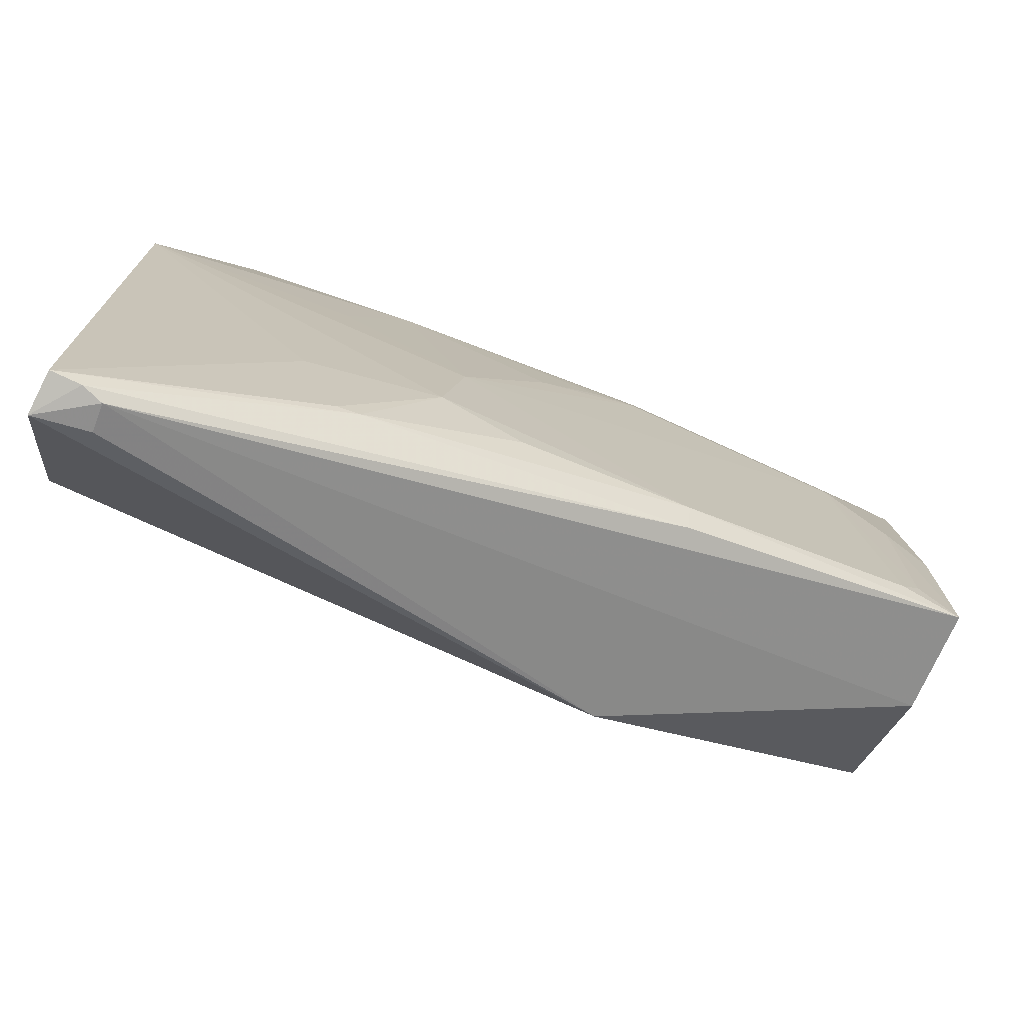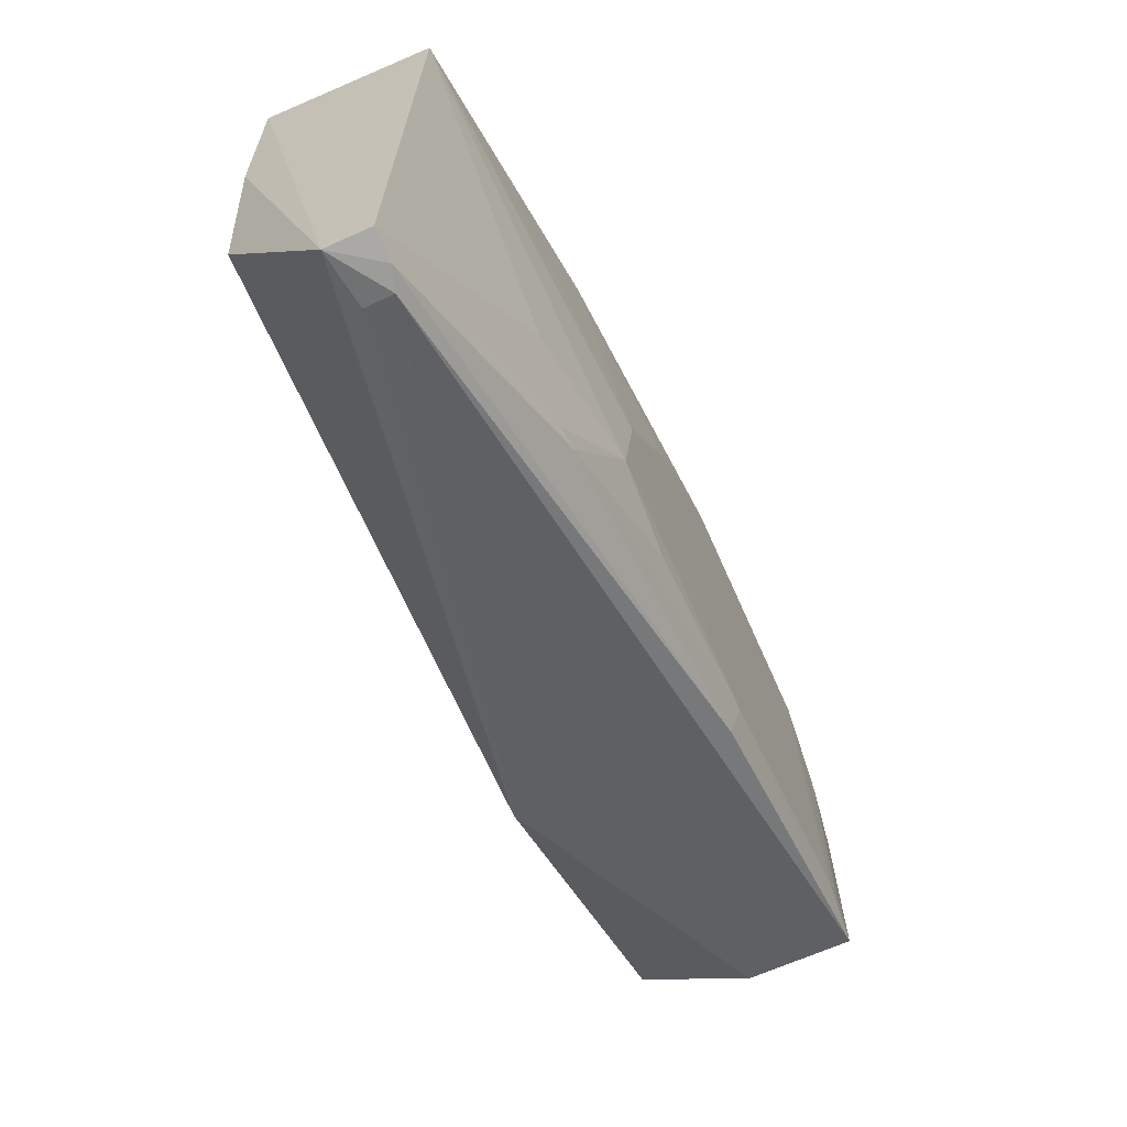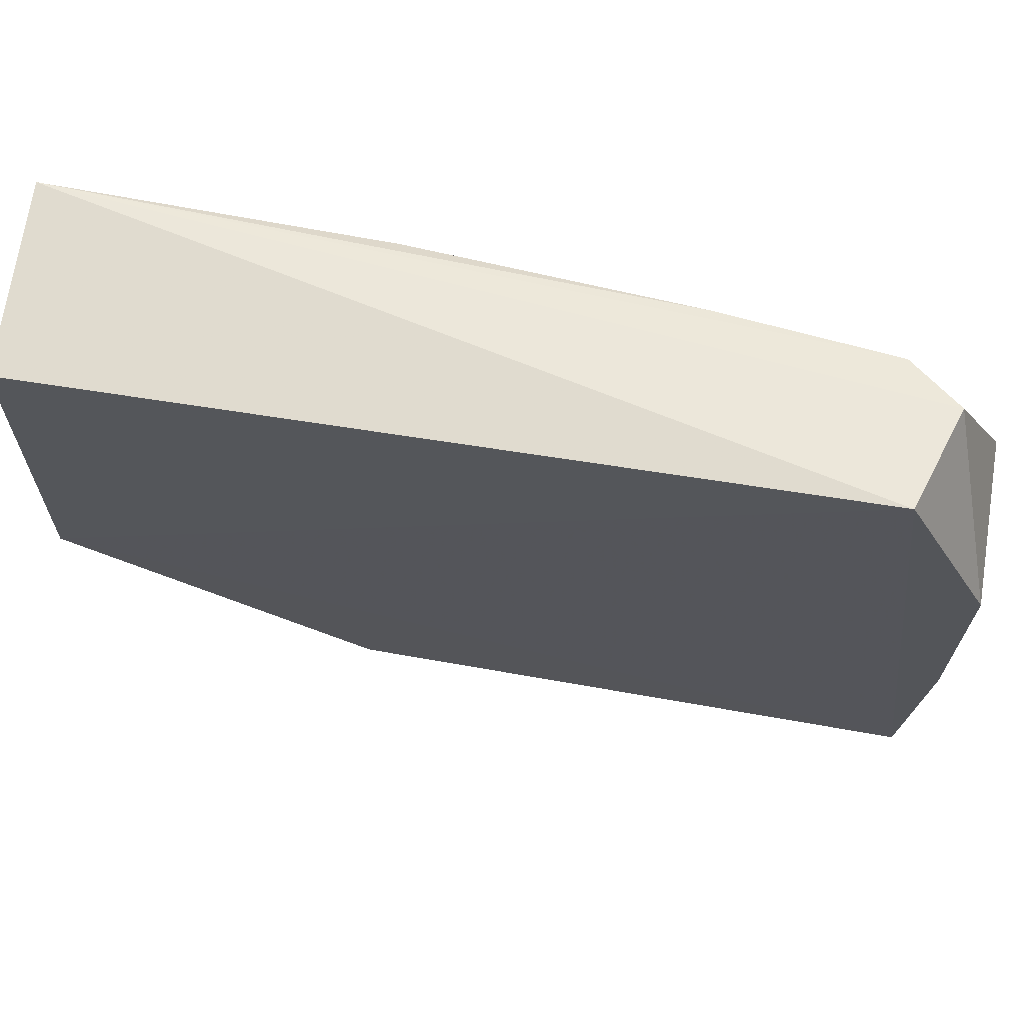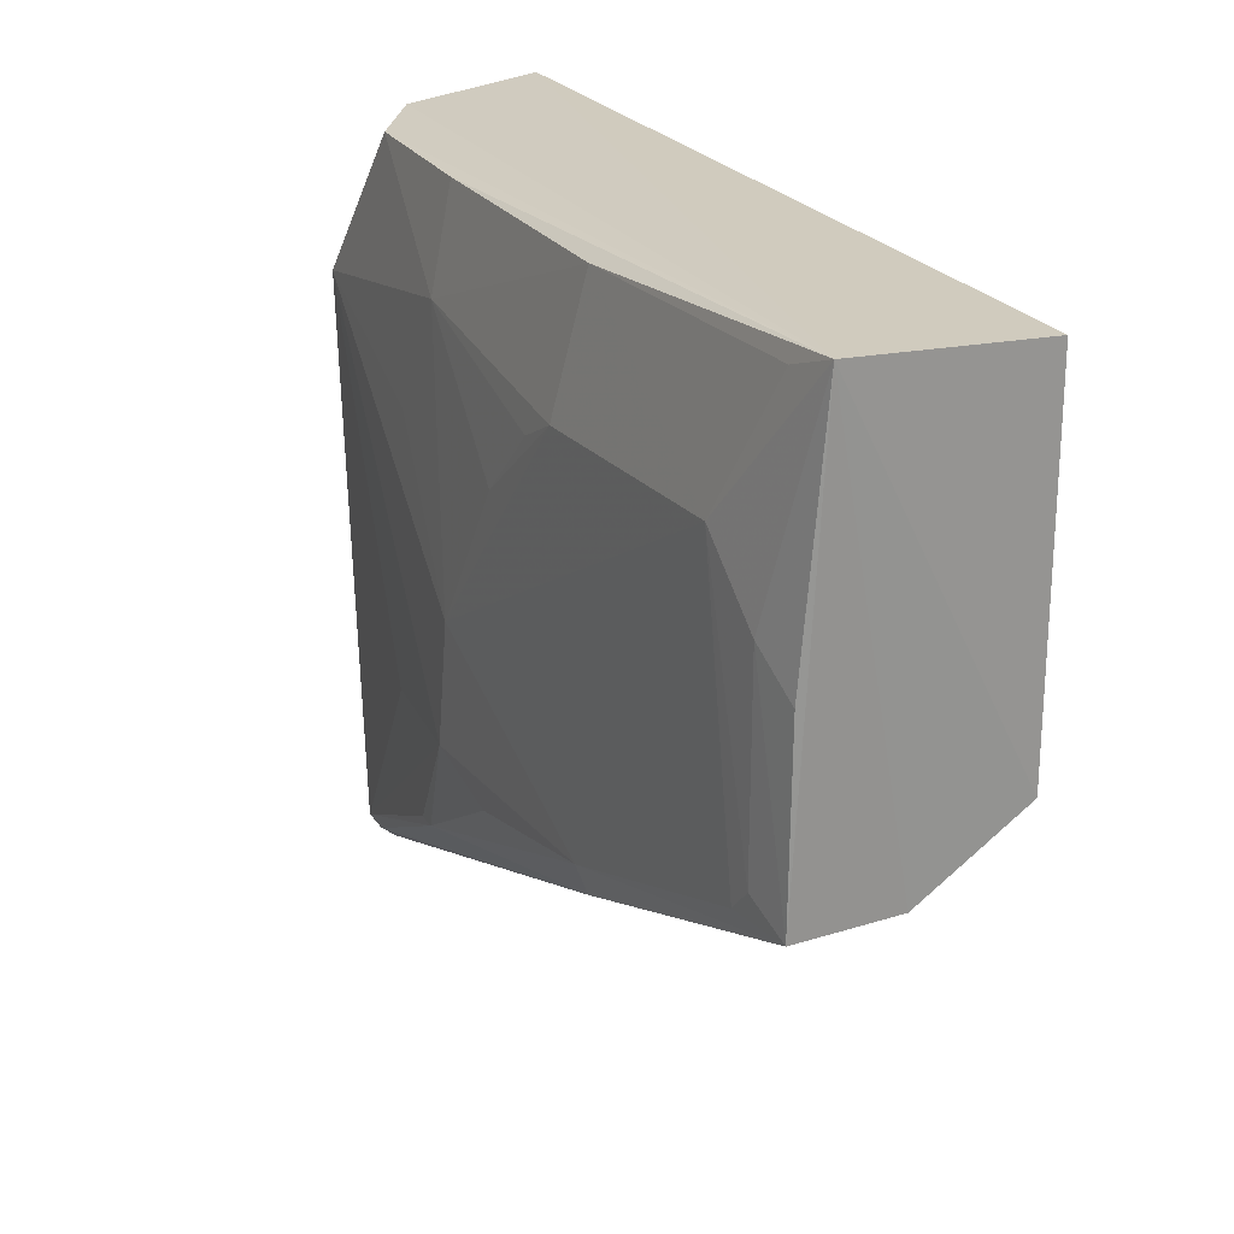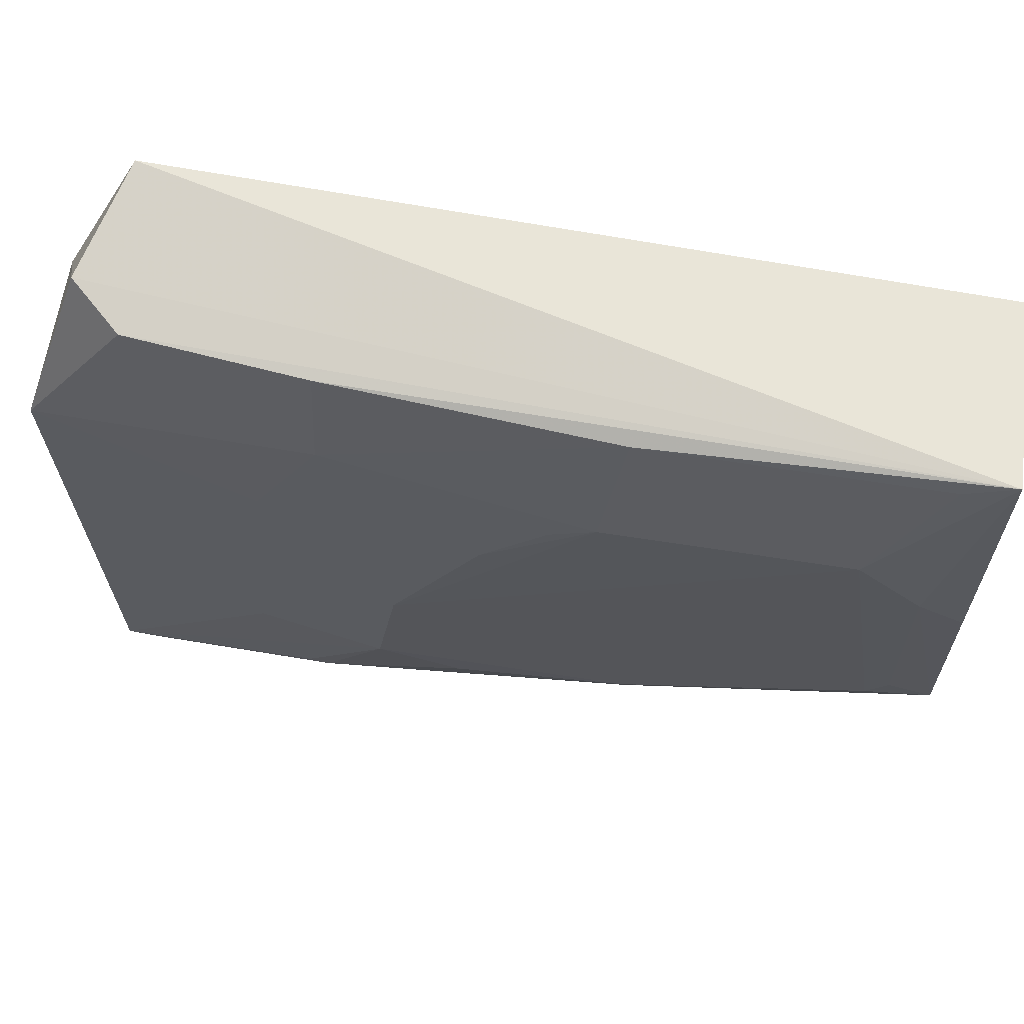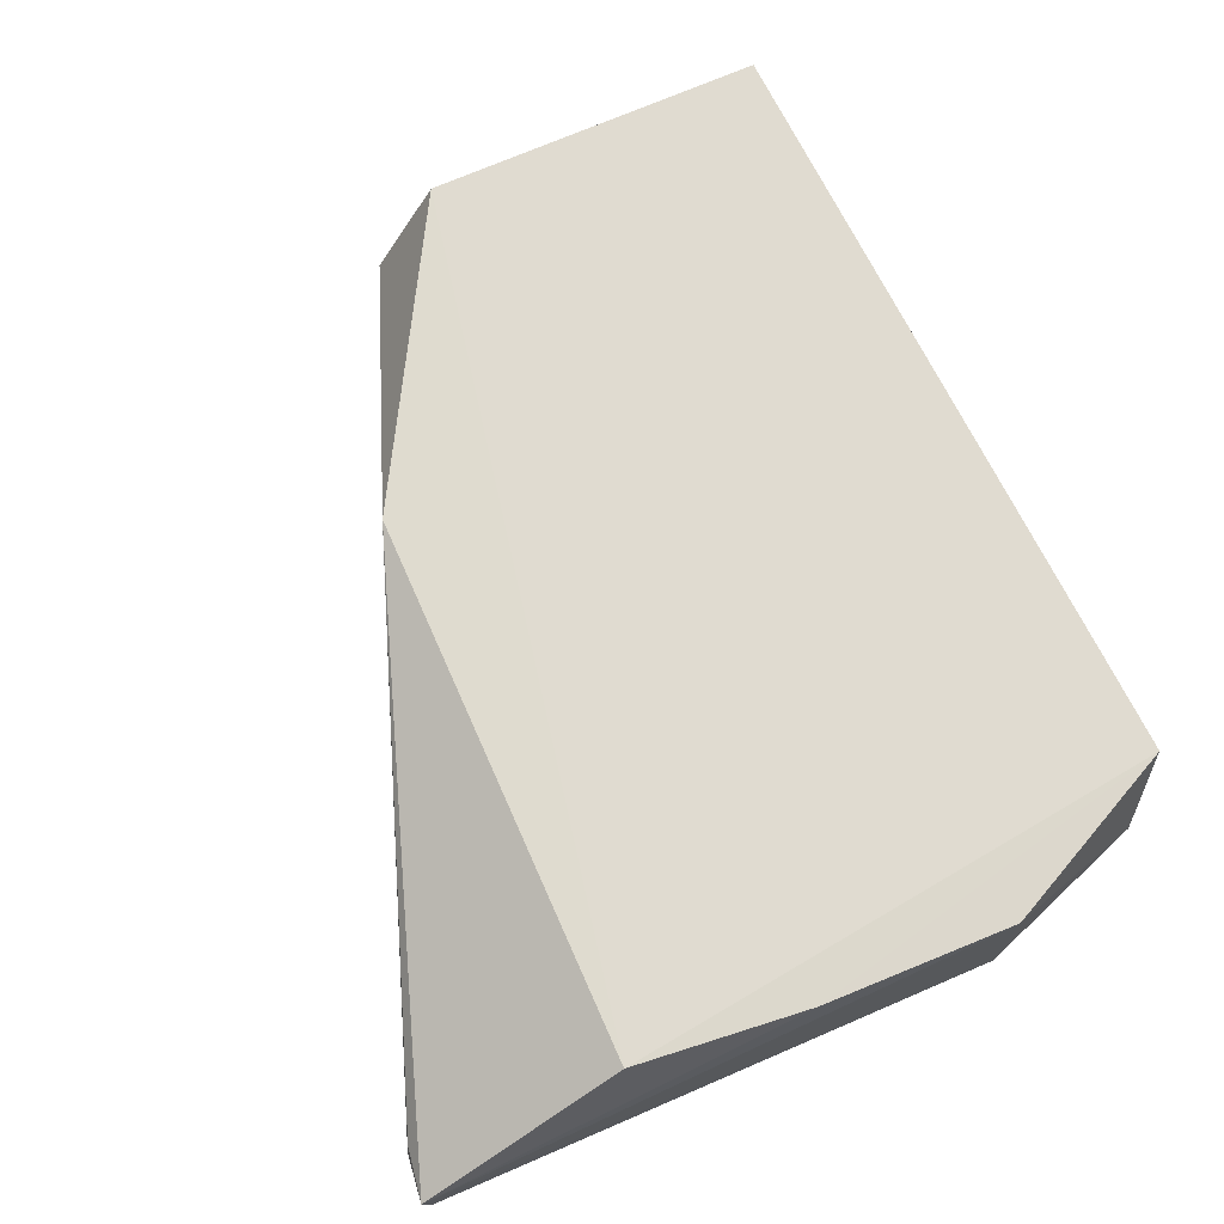
<metadata>
{"format":"obj","ext":"obj","renderer":"f3d","projection":"perspective","resolution":1024,"background":"white","views":[{"elev":-74.3,"azim":-25.0,"up":"+Z"},{"elev":-66.7,"azim":-66.6,"up":"+Z"},{"elev":65.6,"azim":-170.2,"up":"+Z"},{"elev":23.0,"azim":61.4,"up":"+Z"},{"elev":64.5,"azim":8.9,"up":"+Z"},{"elev":70.2,"azim":-113.8,"up":"+Y"}]}
</metadata>
<code>
v 0.0609 -0.02758 0.1389
v 0.06172 -0.06376 0.1414
v 0.06071 -0.06778 0.06008
v -0.1072 -0.04833 0.0001502
v -0.09077 -0.02663 0.1448
v -0.1077 -0.05885 0.1098
v 0.0609 -0.02758 0.07257
v -0.005108 -0.06861 0.1135
v -0.1077 -0.0275 0.1097
v -0.08775 -0.05671 0.1384
v 0.002823 -0.02758 0.03938
v 0.0609 -0.04832 0.06012
v 0.03992 -0.06885 0.1139
v -0.04635 -0.06866 0.04488
v -0.09745 -0.04816 0.1402
v -0.001057 -0.06422 0.1381
v -0.05456 -0.06418 0.119
v -0.1031 -0.02697 0.0393
v -0.09729 -0.05482 0.001098
v 0.06067 -0.06738 0.0948
v -0.04244 -0.06881 0.06871
v 0.04833 -0.06885 0.0601
v -0.05445 -0.06029 0.1383
v 0.05252 -0.06449 0.1383
v -0.1067 -0.02727 0.07274
v -0.09694 -0.04961 0.001733
v -0.107 -0.05608 0.001674
v 0.0521 -0.06844 0.1014
v -0.0257 -0.06853 0.09679
v -0.06686 -0.06429 0.09704
v 0.002375 -0.06884 0.04536
v -0.07096 -0.06448 0.04429
v -0.1013 -0.05616 0.001261
v 0.05229 -0.06871 0.06447
v -0.01339 -0.06844 0.1093
v 0.002655 -0.0667 0.03962
v -0.05906 -0.06496 0.0231
v -0.0305 -0.06838 0.03968
v -0.06311 -0.06461 0.02303
f 5 2 1
f 7 5 1
f 7 1 2
f 9 4 6
f 12 7 2
f 12 2 3
f 12 11 7
f 15 9 6
f 15 5 9
f 15 6 10
f 15 10 2
f 15 2 5
f 16 8 13
f 17 10 6
f 17 8 16
f 18 11 4
f 18 5 7
f 18 7 11
f 19 12 3
f 19 11 12
f 20 3 2
f 21 13 8
f 21 6 14
f 23 16 2
f 23 2 10
f 23 17 16
f 23 10 17
f 24 16 13
f 24 13 2
f 24 2 16
f 25 18 4
f 25 4 9
f 25 9 5
f 25 5 18
f 26 19 4
f 26 4 11
f 26 11 19
f 27 6 4
f 28 20 2
f 28 2 13
f 28 3 20
f 29 21 8
f 29 17 21
f 30 21 17
f 30 17 6
f 30 6 21
f 31 21 14
f 31 3 22
f 31 22 13
f 31 13 21
f 32 27 14
f 32 14 6
f 32 6 27
f 33 27 4
f 33 4 19
f 34 28 13
f 34 13 22
f 34 22 3
f 34 3 28
f 35 29 8
f 35 8 17
f 35 17 29
f 36 33 19
f 36 19 3
f 36 3 31
f 37 27 33
f 37 36 31
f 37 33 36
f 38 37 31
f 38 31 14
f 38 14 37
f 39 37 14
f 39 14 27
f 39 27 37

</code>
